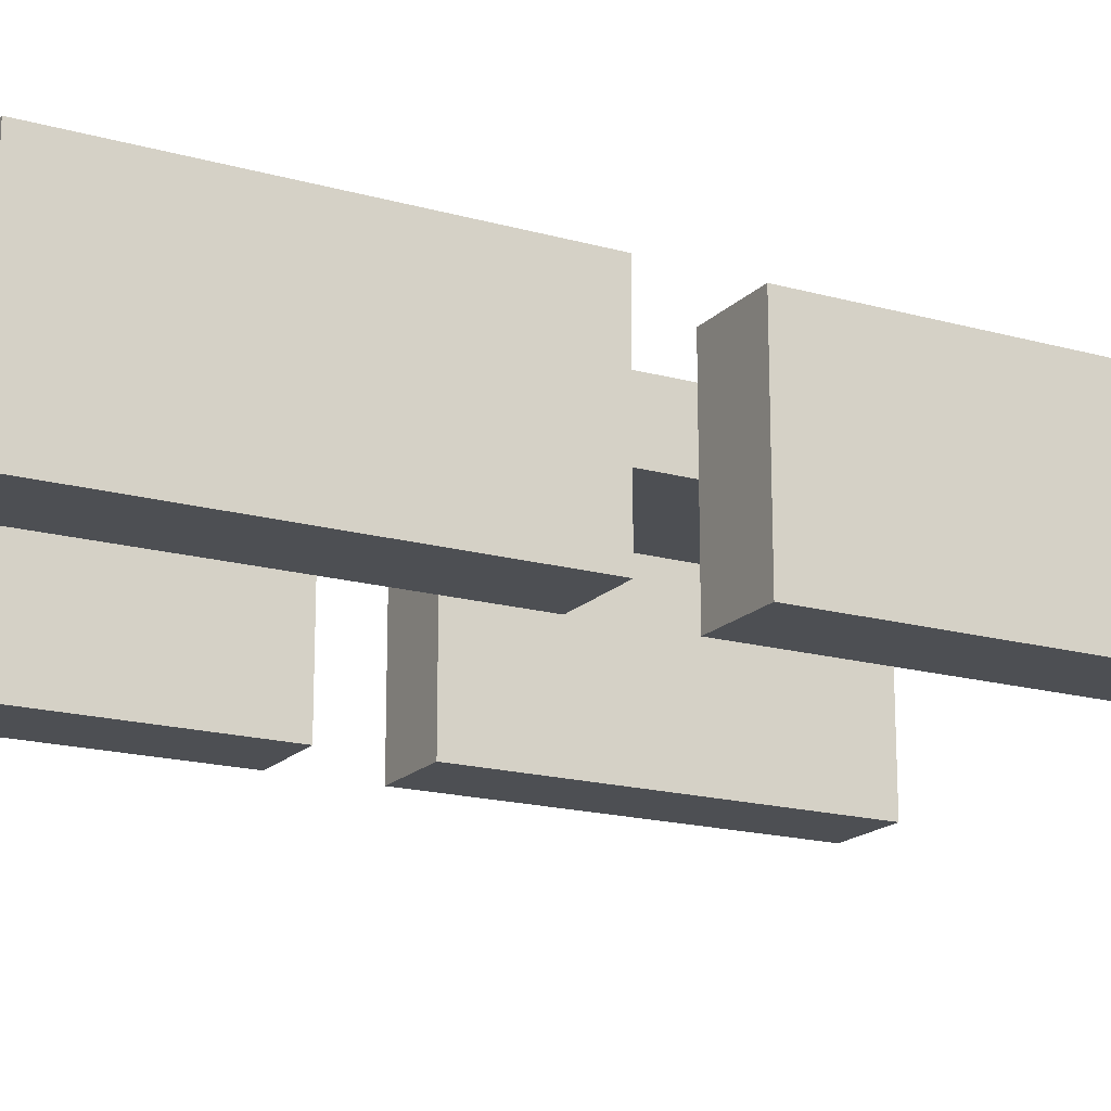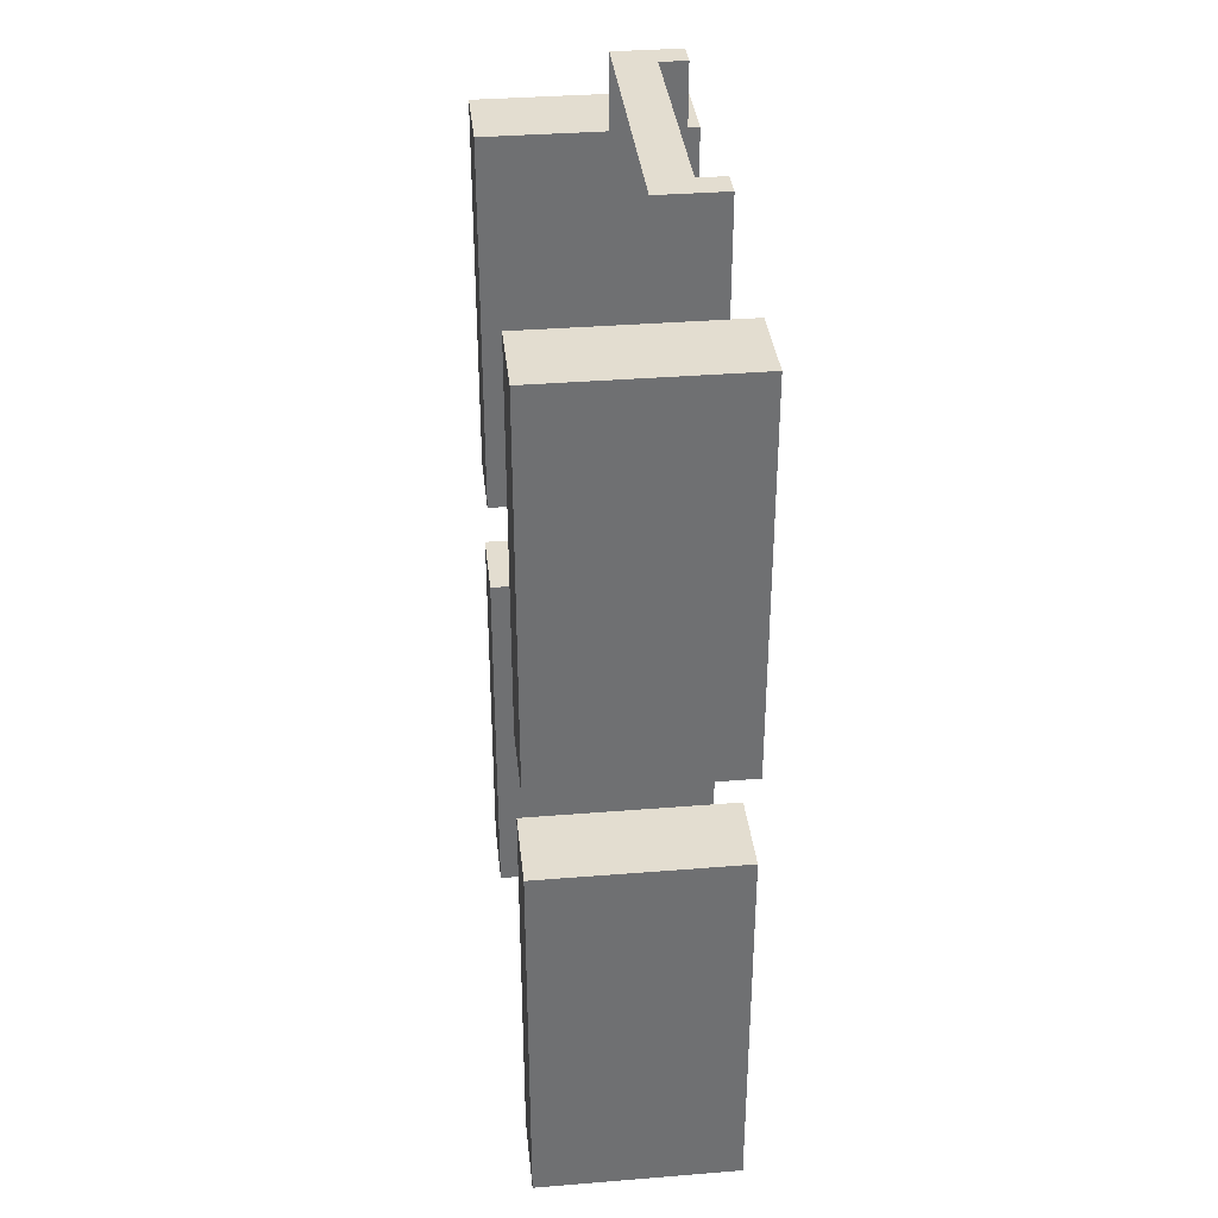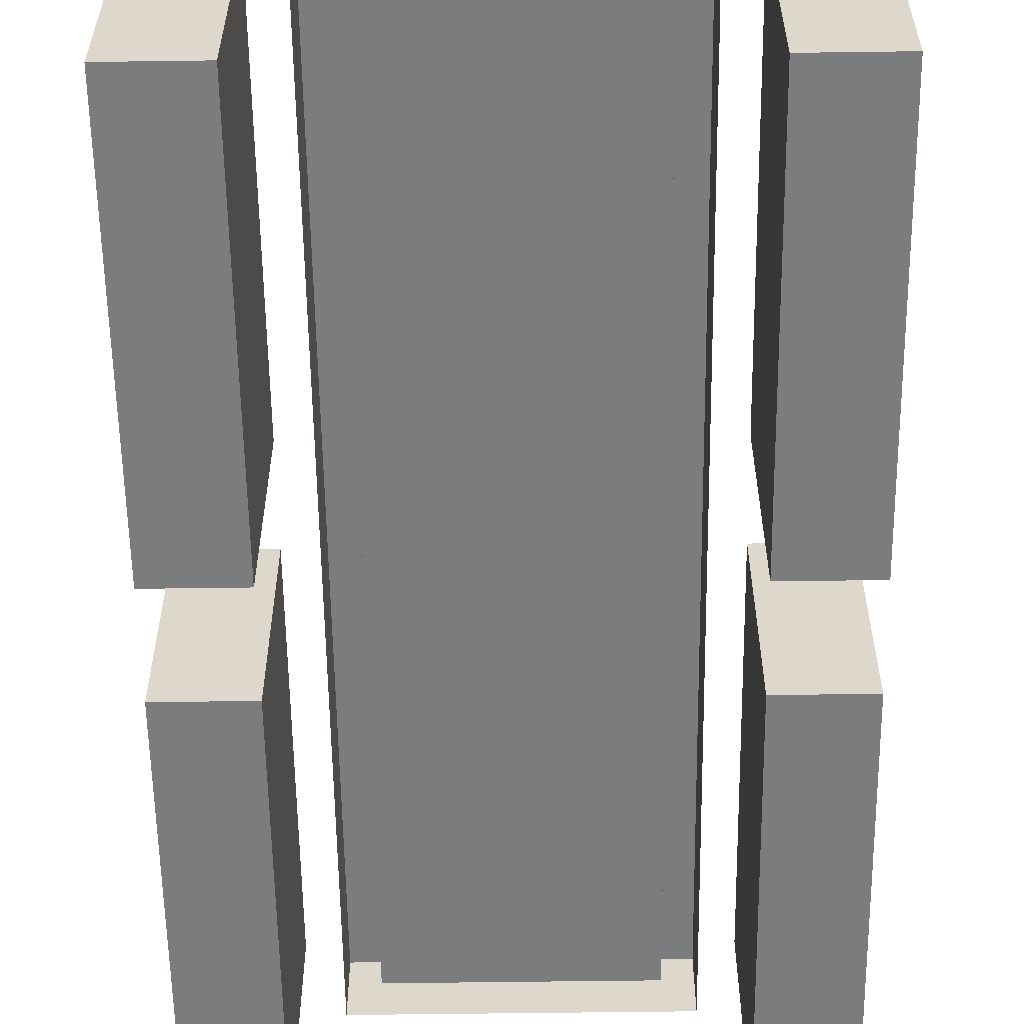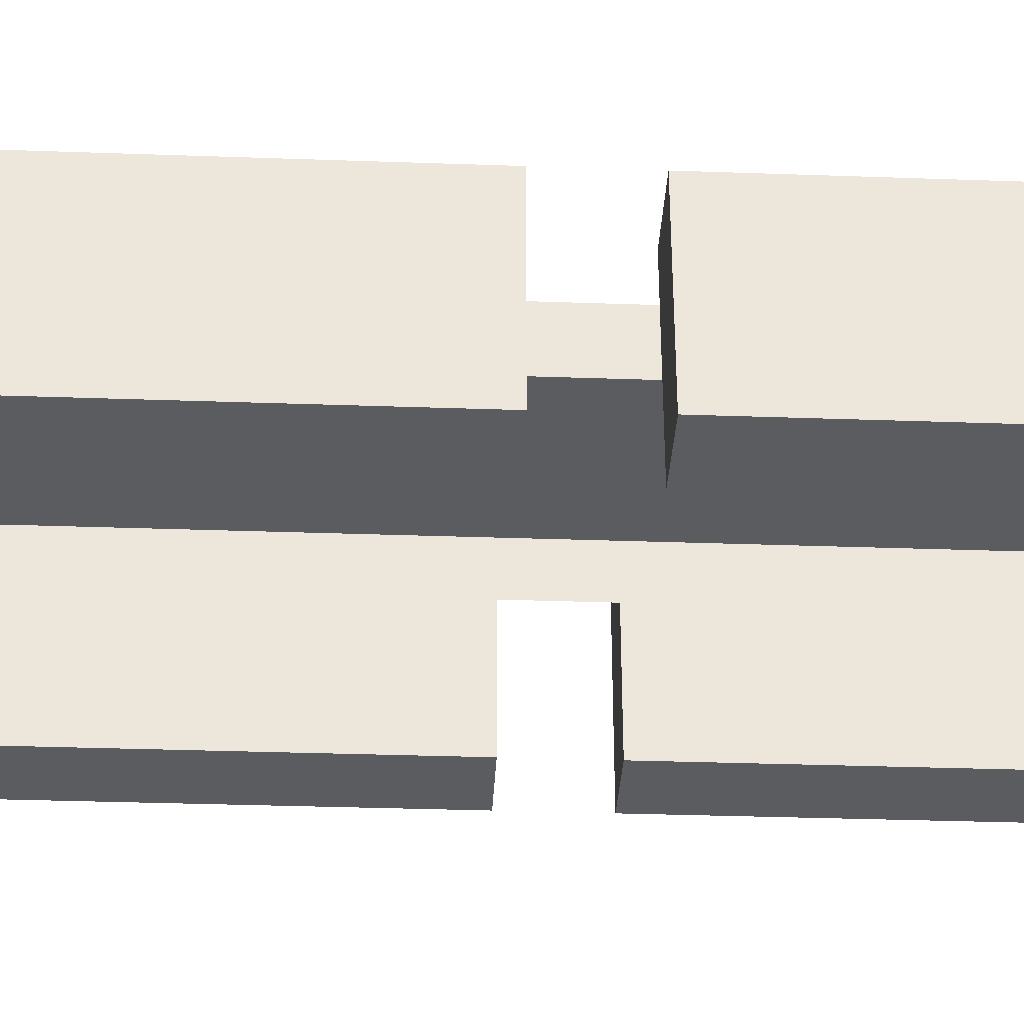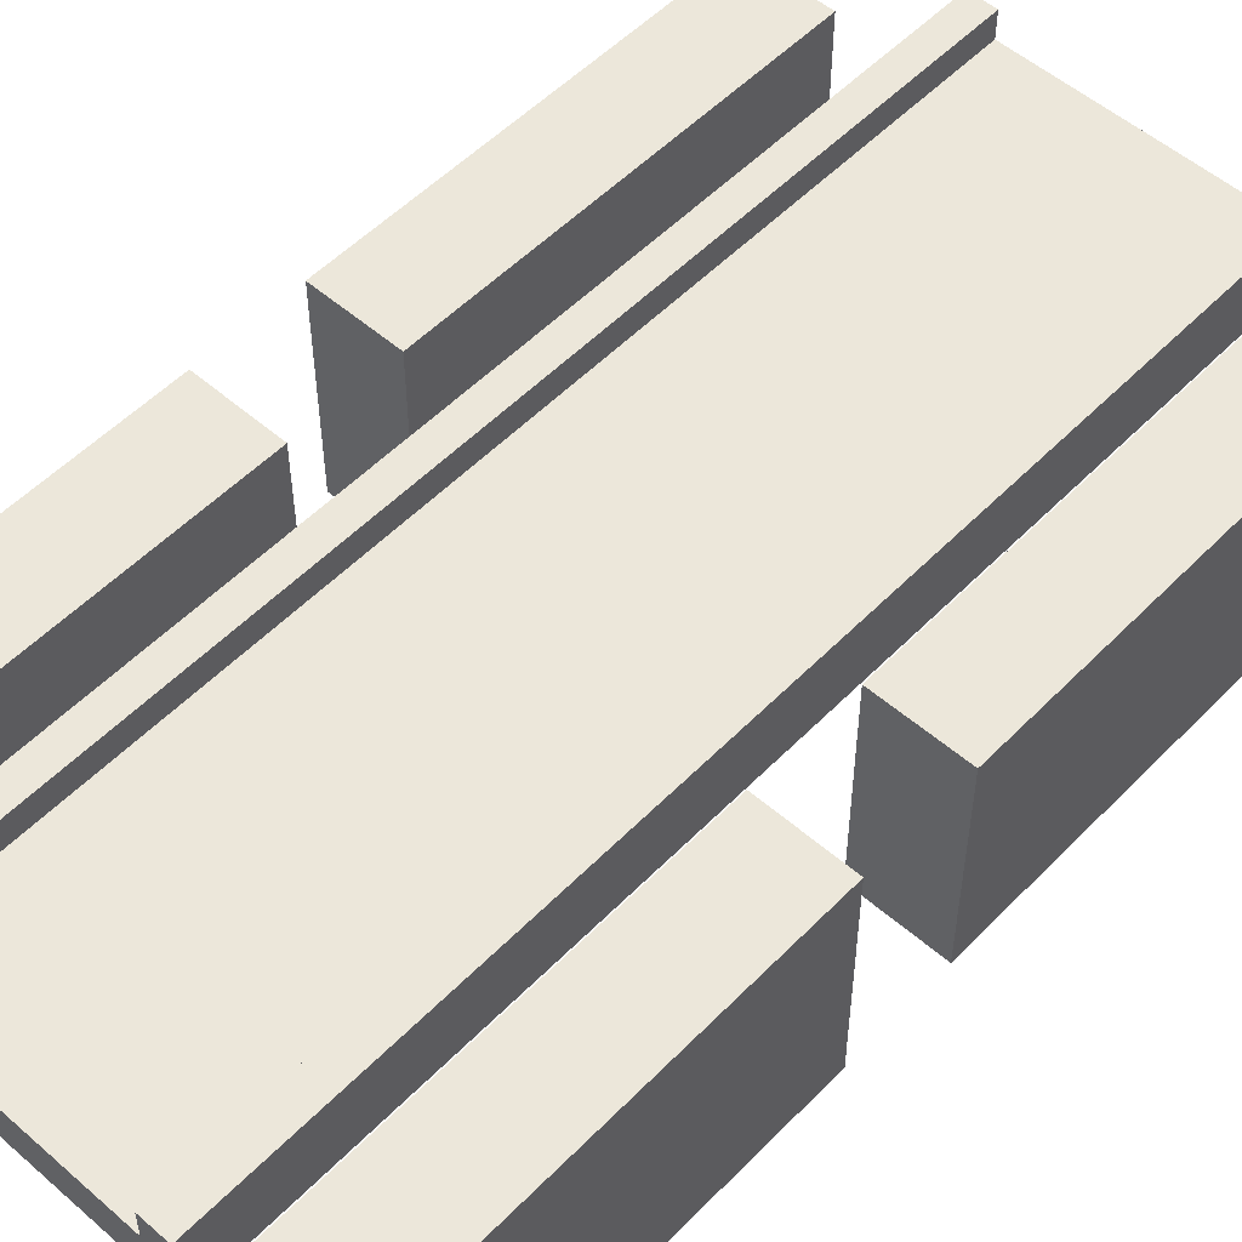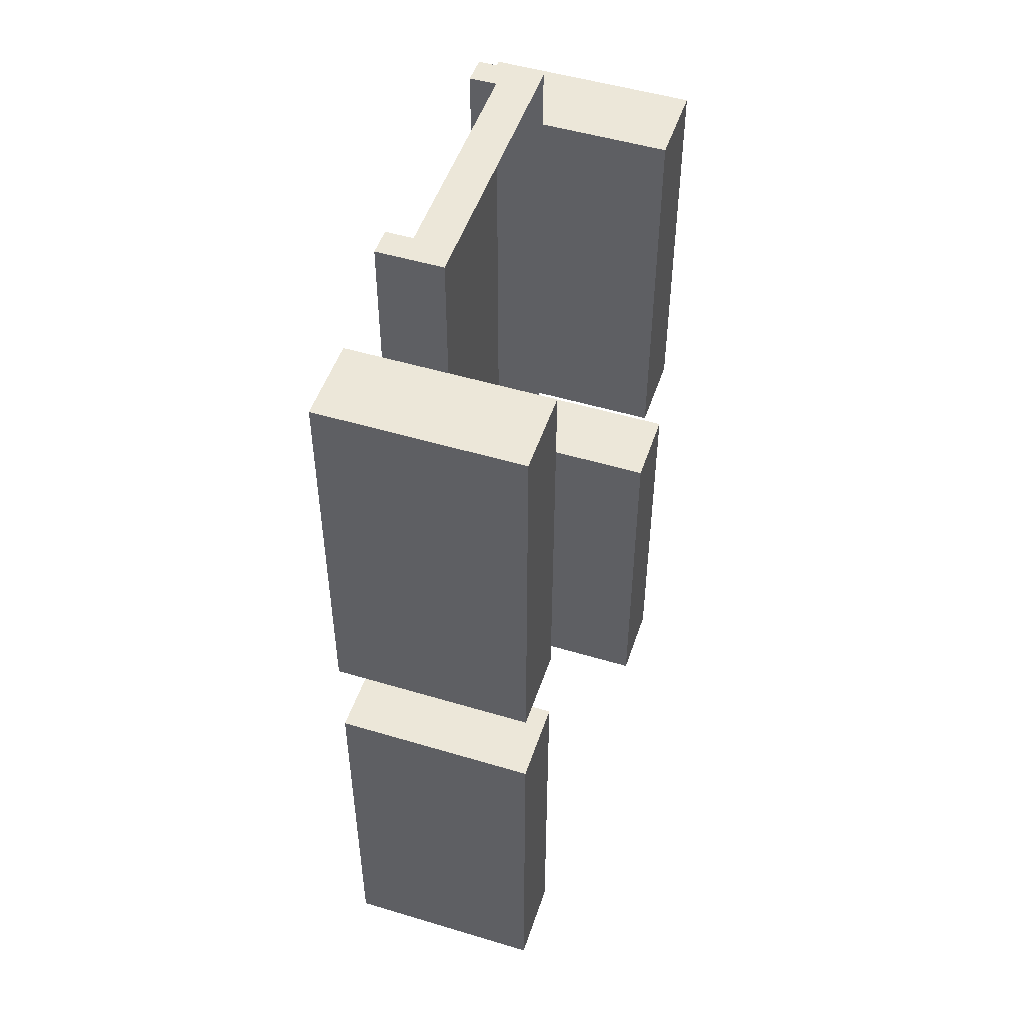
<metadata>
{"format":"obj","ext":"obj","renderer":"f3d","projection":"perspective","resolution":1024,"background":"white","views":[{"elev":-17.7,"azim":-118.8,"up":"+Y"},{"elev":35.5,"azim":83.9,"up":"+Z"},{"elev":-58.6,"azim":0.8,"up":"+Y"},{"elev":-34.4,"azim":87.3,"up":"+Y"},{"elev":53.3,"azim":-137.2,"up":"+Y"},{"elev":50.0,"azim":-71.7,"up":"+Z"}]}
</metadata>
<code>
g Path
v 0.3495 -0.2531 -0.1811
v 0.3495 0.1428 -0.1811
v 0.5115 0.1428 -0.1811
v 0.5115 -0.2531 -0.1811
v 0.3495 0.1428 -0.1811
v 0.3495 0.1428 -0.9468
v 0.5115 0.1428 -0.9468
v 0.5115 0.1428 -0.1811
v 0.3495 0.1428 -0.9468
v 0.3495 -0.2531 -0.9468
v 0.5115 -0.2531 -0.9468
v 0.5115 0.1428 -0.9468
v 0.3495 -0.2531 -0.9468
v 0.3495 -0.2531 -0.1811
v 0.5115 -0.2531 -0.1811
v 0.5115 -0.2531 -0.9468
v 0.5115 -0.2531 -0.1811
v 0.5115 0.1428 -0.1811
v 0.5115 0.1428 -0.9468
v 0.5115 -0.2531 -0.9468
v 0.3495 -0.2531 -0.9468
v 0.3495 0.1428 -0.9468
v 0.3495 0.1428 -0.1811
v 0.3495 -0.2531 -0.1811
v 0.3495 -0.2531 0.7718
v 0.3495 0.1428 0.7718
v 0.5115 0.1428 0.7718
v 0.5115 -0.2531 0.7718
v 0.3495 0.1428 0.7718
v 0.3495 0.1428 0.006035
v 0.5115 0.1428 0.006035
v 0.5115 0.1428 0.7718
v 0.3495 0.1428 0.006035
v 0.3495 -0.2531 0.006035
v 0.5115 -0.2531 0.006035
v 0.5115 0.1428 0.006035
v 0.3495 -0.2531 0.006035
v 0.3495 -0.2531 0.7718
v 0.5115 -0.2531 0.7718
v 0.5115 -0.2531 0.006035
v 0.5115 -0.2531 0.7718
v 0.5115 0.1428 0.7718
v 0.5115 0.1428 0.006035
v 0.5115 -0.2531 0.006035
v 0.3495 -0.2531 0.006035
v 0.3495 0.1428 0.006035
v 0.3495 0.1428 0.7718
v 0.3495 -0.2531 0.7718
v -0.5115 -0.2531 -0.1811
v -0.5115 0.1428 -0.1811
v -0.3495 0.1428 -0.1811
v -0.3495 -0.2531 -0.1811
v -0.5115 0.1428 -0.1811
v -0.5115 0.1428 -0.9468
v -0.3495 0.1428 -0.9468
v -0.3495 0.1428 -0.1811
v -0.5115 0.1428 -0.9468
v -0.5115 -0.2531 -0.9468
v -0.3495 -0.2531 -0.9468
v -0.3495 0.1428 -0.9468
v -0.5115 -0.2531 -0.9468
v -0.5115 -0.2531 -0.1811
v -0.3495 -0.2531 -0.1811
v -0.3495 -0.2531 -0.9468
v -0.3495 -0.2531 -0.1811
v -0.3495 0.1428 -0.1811
v -0.3495 0.1428 -0.9468
v -0.3495 -0.2531 -0.9468
v -0.5115 -0.2531 -0.9468
v -0.5115 0.1428 -0.9468
v -0.5115 0.1428 -0.1811
v -0.5115 -0.2531 -0.1811
v -0.5115 -0.2531 0.7718
v -0.5115 0.1428 0.7718
v -0.3495 0.1428 0.7718
v -0.3495 -0.2531 0.7718
v -0.5115 0.1428 0.7718
v -0.5115 0.1428 0.006035
v -0.3495 0.1428 0.006035
v -0.3495 0.1428 0.7718
v -0.5115 0.1428 0.006035
v -0.5115 -0.2531 0.006035
v -0.3495 -0.2531 0.006035
v -0.3495 0.1428 0.006035
v -0.5115 -0.2531 0.006035
v -0.5115 -0.2531 0.7718
v -0.3495 -0.2531 0.7718
v -0.3495 -0.2531 0.006035
v -0.3495 -0.2531 0.7718
v -0.3495 0.1428 0.7718
v -0.3495 0.1428 0.006035
v -0.3495 -0.2531 0.006035
v -0.5115 -0.2531 0.006035
v -0.5115 0.1428 0.006035
v -0.5115 0.1428 0.7718
v -0.5115 -0.2531 0.7718
v -0.2224 0.05038 0.9479
v -0.2224 0.05038 -0.9479
v 0.226 0.05038 -0.9479
v 0.226 0.05038 0.9479
v 0.279 -0.02537 0.9479
v 0.279 0.05038 -0.9479
v 0.279 -0.02537 -0.9479
v 0.279 0.05038 0.9479
v 0.279 0.1027 -0.9479
v 0.279 0.1027 0.9479
v -0.2754 -0.02537 -0.9479
v -0.2754 0.05038 0.9479
v -0.2754 -0.02537 0.9479
v -0.2754 0.05038 -0.9479
v -0.2754 0.1027 0.9479
v -0.2754 0.1027 -0.9479
v 0.226 -0.02537 -0.9479
v 0.279 -0.02537 -0.9479
v 0.279 0.05038 -0.9479
v 0.226 0.05038 -0.9479
v 0.226 0.1027 -0.9479
v 0.279 0.1027 -0.9479
v -0.2224 0.05038 -0.9479
v -0.2224 -0.02537 -0.9479
v -0.2754 -0.02537 -0.9479
v -0.2754 0.05038 -0.9479
v -0.2754 0.1027 -0.9479
v -0.2224 0.1027 -0.9479
v 0.226 0.1027 -0.9479
v 0.279 0.1027 -0.9479
v 0.279 0.1027 0.9479
v 0.226 0.1027 0.9479
v -0.2224 -0.02537 0.9479
v -0.2754 -0.02537 0.9479
v -0.2754 0.05038 0.9479
v -0.2224 0.05038 0.9479
v -0.2224 0.1027 0.9479
v -0.2754 0.1027 0.9479
v 0.226 0.05038 0.9479
v 0.226 -0.02537 0.9479
v 0.279 -0.02537 0.9479
v 0.279 0.05038 0.9479
v 0.279 0.1027 0.9479
v 0.226 0.1027 0.9479
v -0.2224 0.1027 0.9479
v -0.2754 0.1027 0.9479
v -0.2754 0.1027 -0.9479
v -0.2224 0.1027 -0.9479
v 0.226 0.05038 -0.9479
v 0.226 0.1027 -0.9479
v 0.226 0.1027 0.9479
v 0.226 0.05038 0.9479
v -0.2224 0.05038 0.9479
v -0.2224 0.1027 0.9479
v -0.2224 0.1027 -0.9479
v -0.2224 0.05038 -0.9479
g Path_0
f 3 2 1
f 4 3 1
f 7 6 5
f 8 7 5
f 11 10 9
f 12 11 9
f 15 14 13
f 16 15 13
f 19 18 17
f 20 19 17
f 23 22 21
f 24 23 21
f 27 26 25
f 28 27 25
f 31 30 29
f 32 31 29
f 35 34 33
f 36 35 33
f 39 38 37
f 40 39 37
f 43 42 41
f 44 43 41
f 47 46 45
f 48 47 45
f 51 50 49
f 52 51 49
f 55 54 53
f 56 55 53
f 59 58 57
f 60 59 57
f 63 62 61
f 64 63 61
f 67 66 65
f 68 67 65
f 71 70 69
f 72 71 69
f 75 74 73
f 76 75 73
f 79 78 77
f 80 79 77
f 83 82 81
f 84 83 81
f 87 86 85
f 88 87 85
f 91 90 89
f 92 91 89
f 95 94 93
f 96 95 93
g Path_1
f 99 98 97
f 100 99 97
f 103 102 101
f 102 104 101
f 102 105 104
f 105 106 104
f 109 108 107
f 108 110 107
f 108 111 110
f 111 112 110
f 115 114 113
f 116 115 113
f 116 117 115
f 117 118 115
f 116 113 119
f 113 120 119
f 120 121 119
f 121 122 119
f 122 123 119
f 123 124 119
f 127 126 125
f 128 127 125
f 131 130 129
f 132 131 129
f 132 133 131
f 133 134 131
f 135 132 129
f 136 135 129
f 136 137 135
f 137 138 135
f 138 139 135
f 139 140 135
f 143 142 141
f 144 143 141
f 147 146 145
f 148 147 145
f 151 150 149
f 152 151 149

</code>
